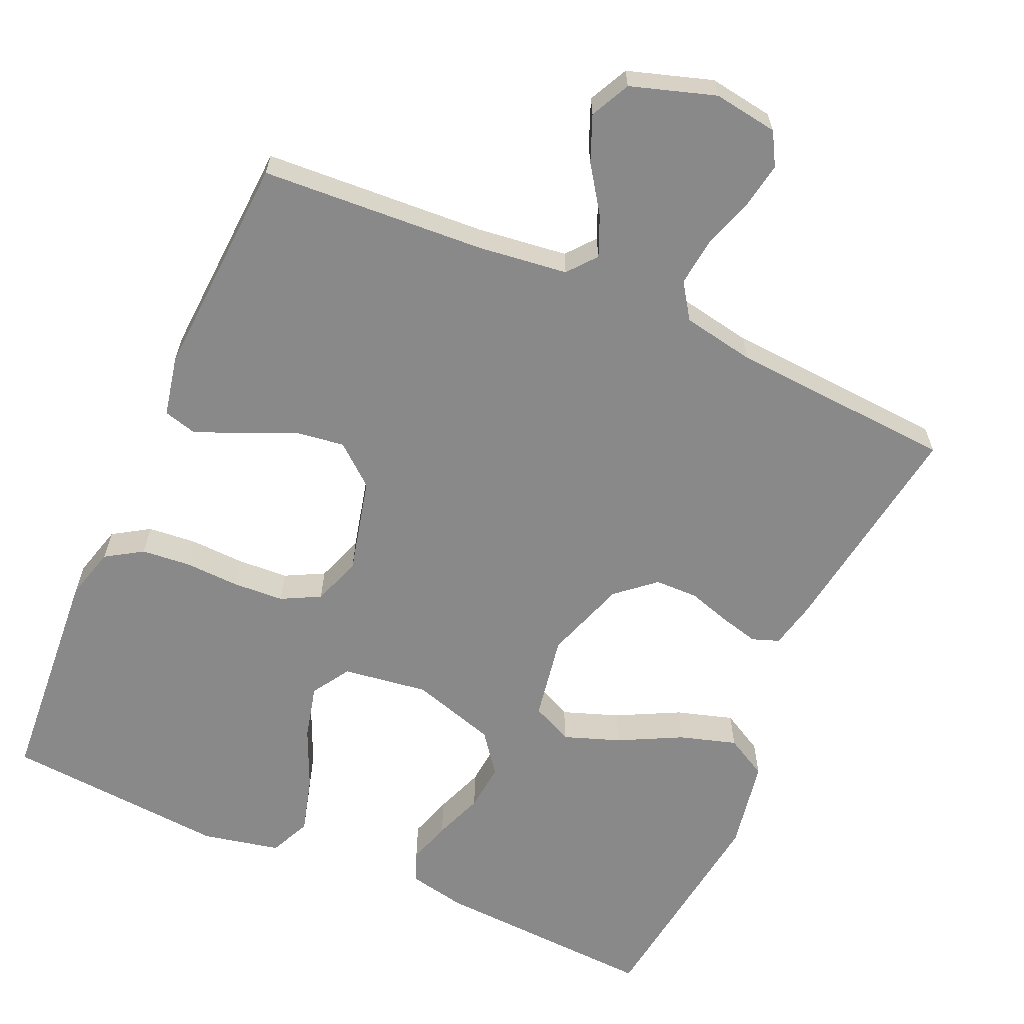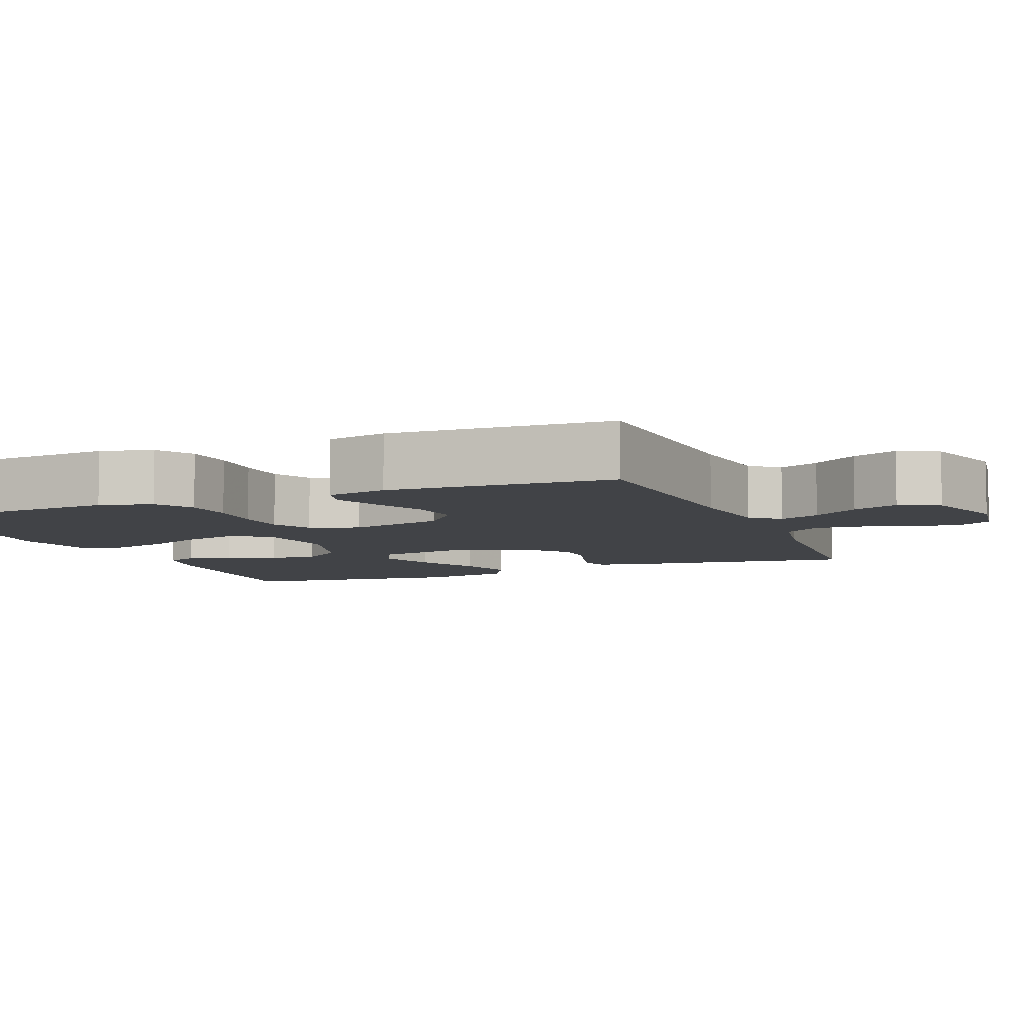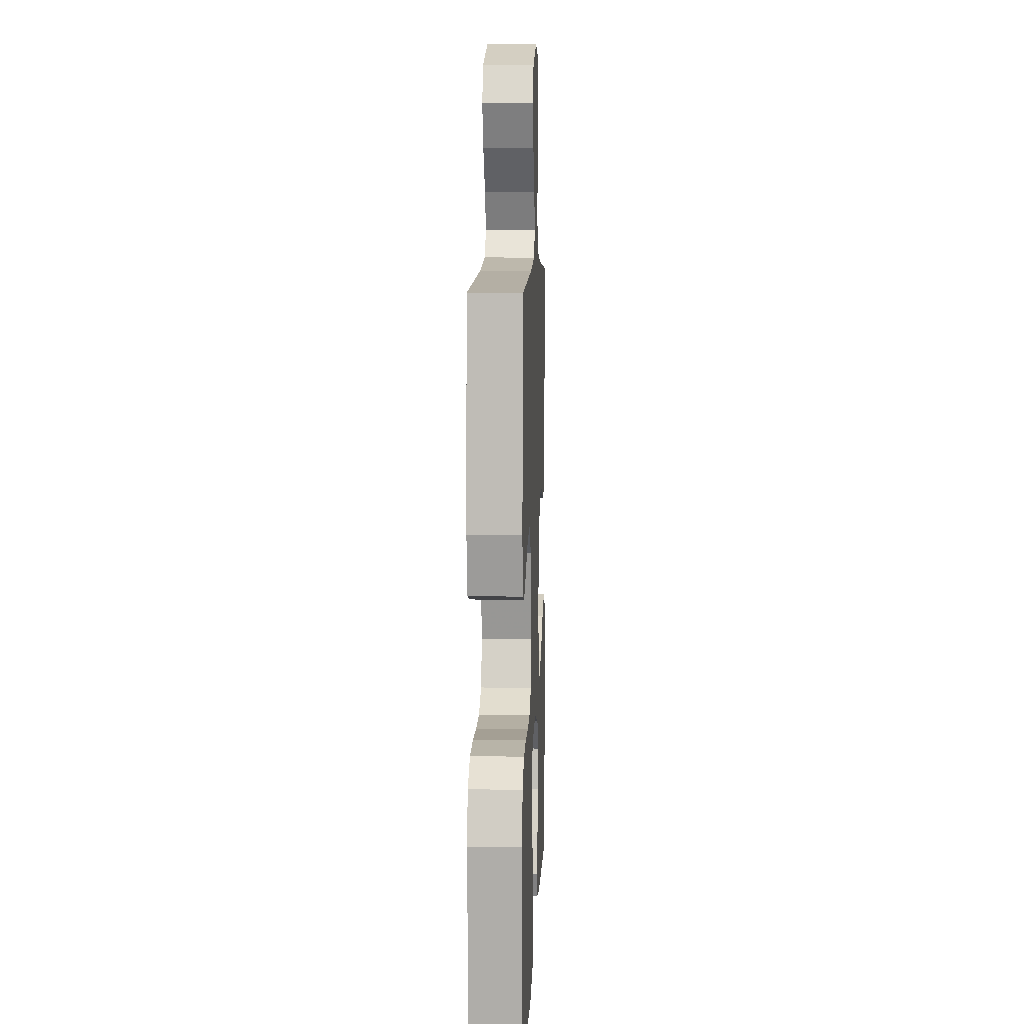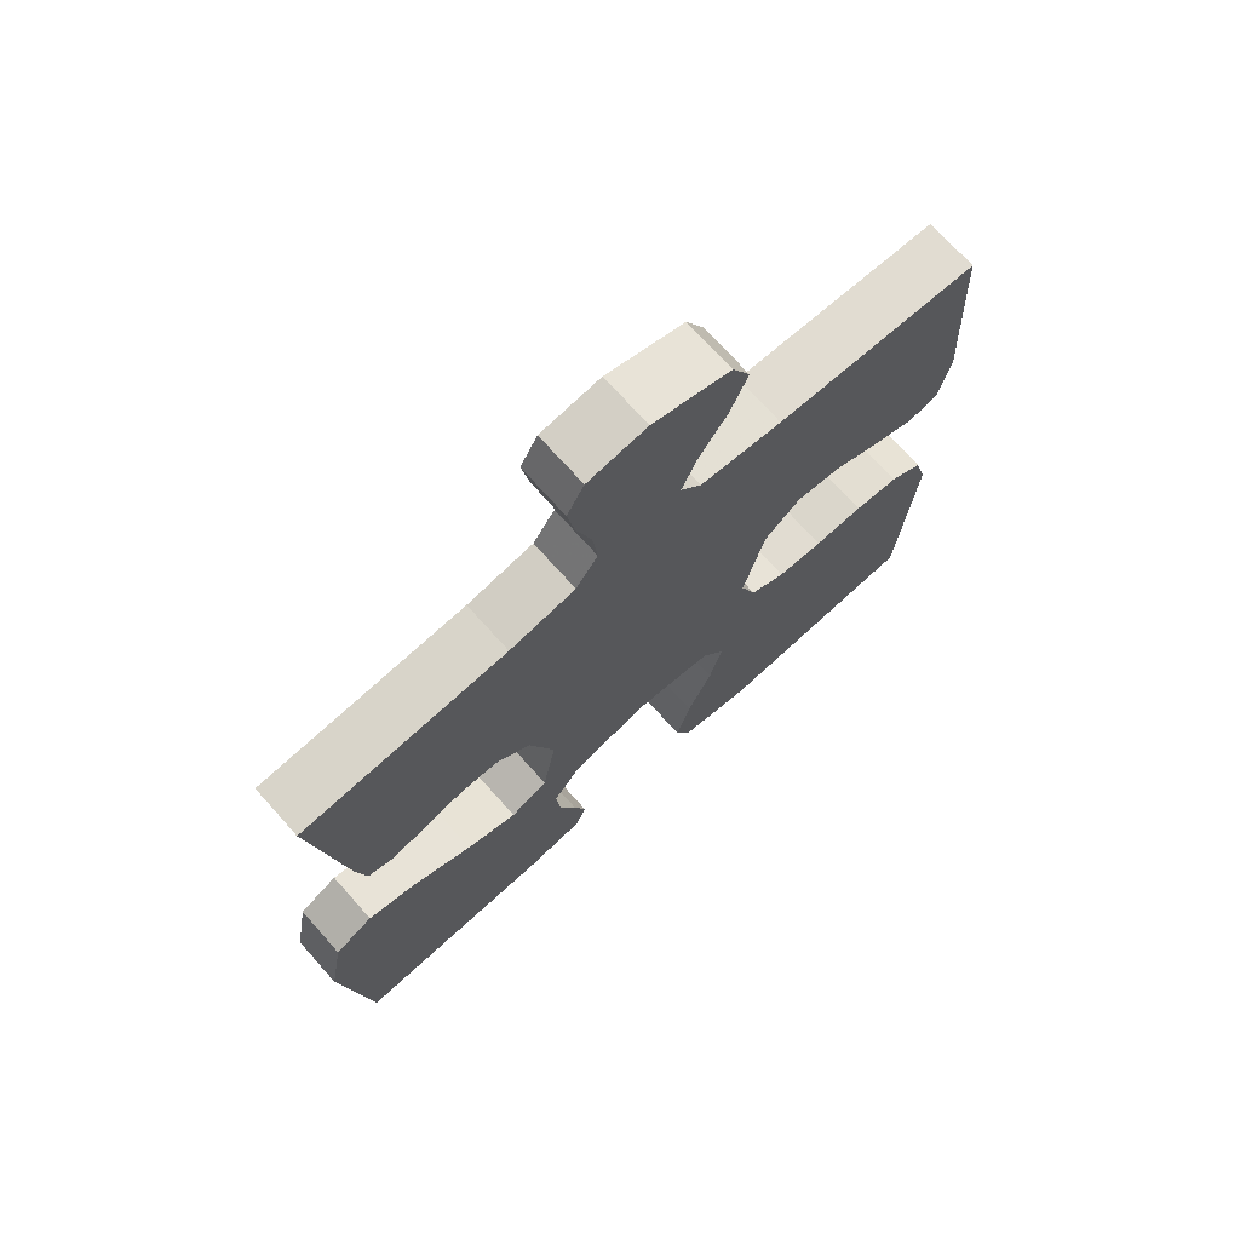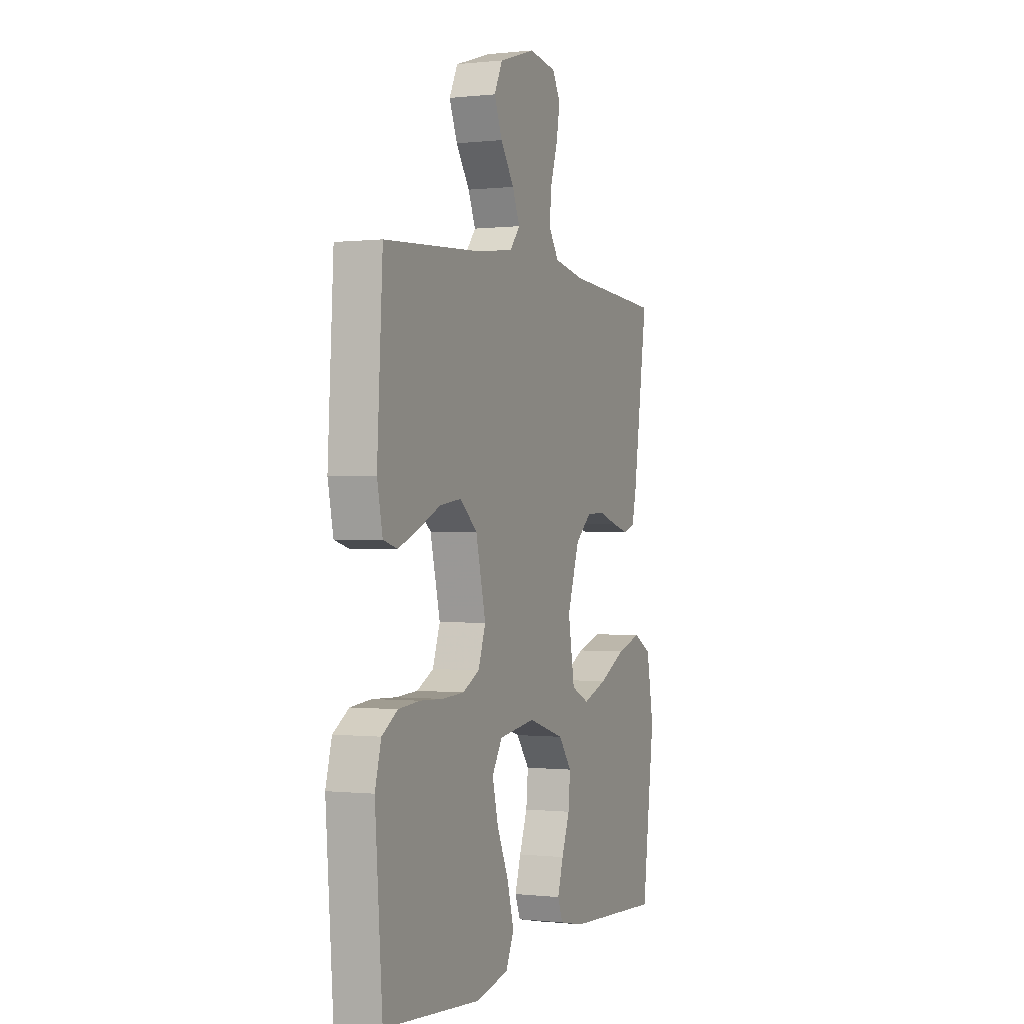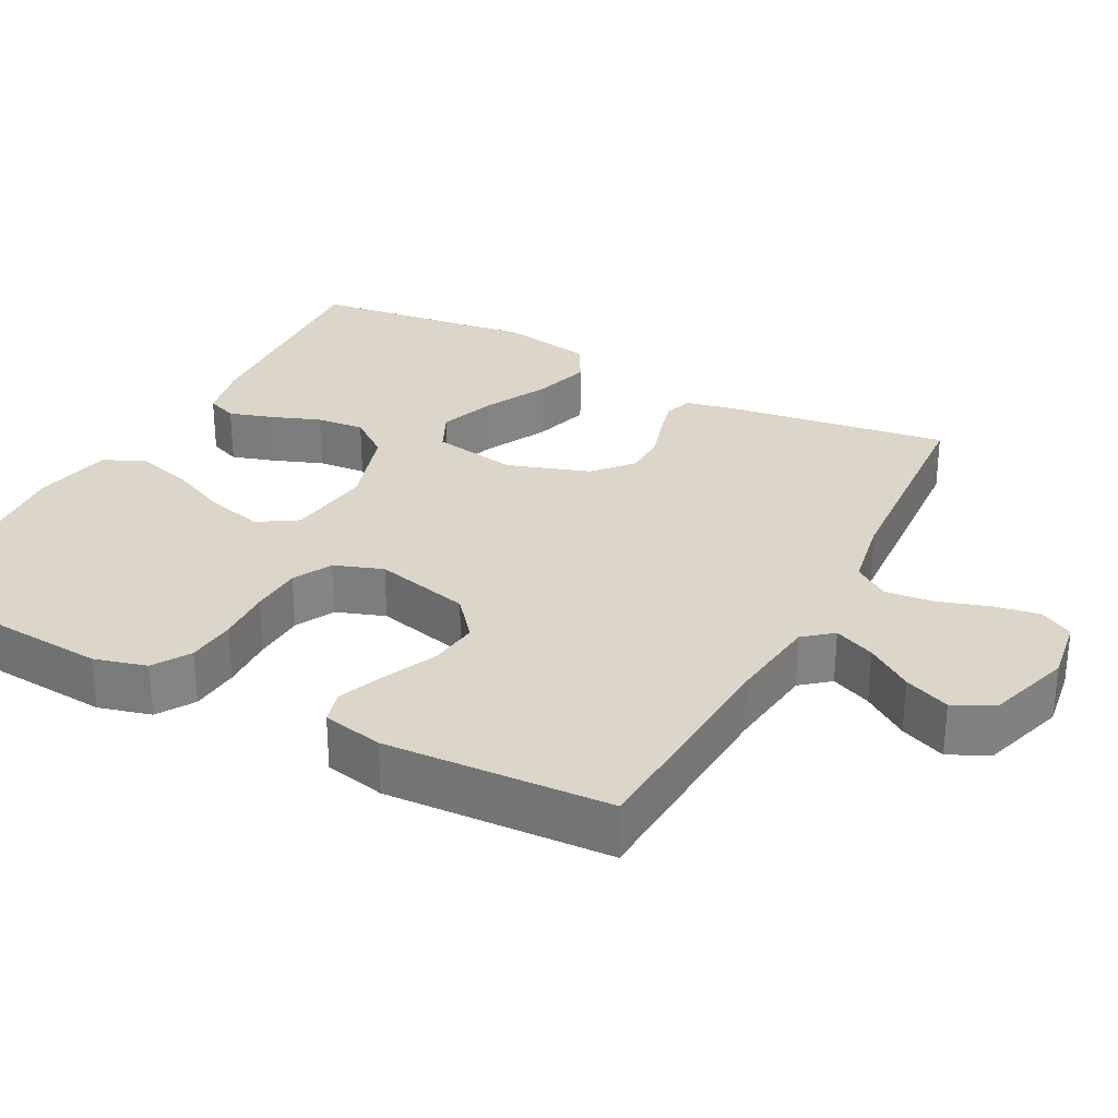
<metadata>
{"format":"obj","ext":"obj","renderer":"f3d","projection":"perspective","resolution":1024,"background":"white","views":[{"elev":-63.0,"azim":-23.9,"up":"+Y"},{"elev":-7.0,"azim":-67.9,"up":"+Y"},{"elev":7.9,"azim":-87.6,"up":"+Z"},{"elev":71.9,"azim":138.2,"up":"+Z"},{"elev":-0.2,"azim":-67.3,"up":"+Z"},{"elev":29.7,"azim":-62.2,"up":"+Y"}]}
</metadata>
<code>
v 0.5 0.07 0.5
v 0.456 0.07 0.2
v 0.442 0.07 0.137
v 0.406 0.07 0.124
v 0.355 0.07 0.137
v 0.297 0.07 0.155
v 0.239 0.07 0.154
v 0.188 0.07 0.11
v 0.151 0.07 0
v 0.171 0.07 -0.114
v 0.226 0.07 -0.14
v 0.301 0.07 -0.113
v 0.385 0.07 -0.07
v 0.461 0.07 -0.047
v 0.517 0.07 -0.078
v 0.539 0.07 -0.2
v 0.5 0.07 -0.5
v 0.2 0.07 -0.484
v 0.122 0.07 -0.468
v 0.106 0.07 -0.427
v 0.124 0.07 -0.369
v 0.149 0.07 -0.303
v 0.155 0.07 -0.239
v 0.114 0.07 -0.185
v 0 0.07 -0.15
v -0.114 0.07 -0.166
v -0.146 0.07 -0.217
v -0.128 0.07 -0.29
v -0.092 0.07 -0.371
v -0.071 0.07 -0.447
v -0.096 0.07 -0.502
v -0.2 0.07 -0.524
v -0.5 0.07 -0.5
v -0.523 0.07 -0.2
v -0.504 0.07 -0.13
v -0.455 0.07 -0.099
v -0.389 0.07 -0.093
v -0.316 0.07 -0.096
v -0.248 0.07 -0.092
v -0.196 0.07 -0.065
v -0.173 0.07 0
v -0.204 0.07 0.128
v -0.258 0.07 0.173
v -0.324 0.07 0.164
v -0.394 0.07 0.132
v -0.456 0.07 0.107
v -0.5 0.07 0.119
v -0.517 0.07 0.2
v -0.5 0.07 0.5
v -0.2 0.07 0.518
v -0.08 0.07 0.533
v -0.049 0.07 0.571
v -0.072 0.07 0.625
v -0.114 0.07 0.686
v -0.139 0.07 0.747
v -0.113 0.07 0.8
v 0 0.07 0.836
v 0.086 0.07 0.823
v 0.111 0.07 0.779
v 0.1 0.07 0.717
v 0.078 0.07 0.649
v 0.071 0.07 0.585
v 0.103 0.07 0.538
v 0.2 0.07 0.52
v 0.5 0 0.5
v 0.456 0 0.2
v 0.442 0 0.137
v 0.406 0 0.124
v 0.355 0 0.137
v 0.297 0 0.155
v 0.239 0 0.154
v 0.188 0 0.11
v 0.151 0 0
v 0.171 0 -0.114
v 0.226 0 -0.14
v 0.301 0 -0.113
v 0.385 0 -0.07
v 0.461 0 -0.047
v 0.517 0 -0.078
v 0.539 0 -0.2
v 0.5 0 -0.5
v 0.2 0 -0.484
v 0.122 0 -0.468
v 0.106 0 -0.427
v 0.124 0 -0.369
v 0.149 0 -0.303
v 0.155 0 -0.239
v 0.114 0 -0.185
v 0 0 -0.15
v -0.114 0 -0.166
v -0.146 0 -0.217
v -0.128 0 -0.29
v -0.092 0 -0.371
v -0.071 0 -0.447
v -0.096 0 -0.502
v -0.2 0 -0.524
v -0.5 0 -0.5
v -0.523 0 -0.2
v -0.504 0 -0.13
v -0.455 0 -0.099
v -0.389 0 -0.093
v -0.316 0 -0.096
v -0.248 0 -0.092
v -0.196 0 -0.065
v -0.173 0 0
v -0.204 0 0.128
v -0.258 0 0.173
v -0.324 0 0.164
v -0.394 0 0.132
v -0.456 0 0.107
v -0.5 0 0.119
v -0.517 0 0.2
v -0.5 0 0.5
v -0.2 0 0.518
v -0.08 0 0.533
v -0.049 0 0.571
v -0.072 0 0.625
v -0.114 0 0.686
v -0.139 0 0.747
v -0.113 0 0.8
v 0 0 0.836
v 0.086 0 0.823
v 0.111 0 0.779
v 0.1 0 0.717
v 0.078 0 0.649
v 0.071 0 0.585
v 0.103 0 0.538
v 0.2 0 0.52
f 58 59 60 61
f 58 61 62
f 57 58 62
f 56 57 62
f 53 54 55 56
f 52 53 56 62
f 51 52 62 63
f 47 48 49 50
f 44 45 46 47
f 44 47 50 51
f 35 36 37 38
f 35 38 39
f 34 35 39
f 33 34 39
f 32 33 39 40
f 28 29 30 31
f 27 28 31 32
f 19 20 21 22
f 17 18 19 22
f 17 22 23
f 16 17 23 24
f 12 13 14 15
f 11 12 15 16
f 3 4 5 6
f 1 2 3 6
f 64 1 6 7
f 63 64 7 8
f 43 44 51 63
f 42 43 63 8
f 41 42 8 9
f 27 32 40 41
f 26 27 41
f 25 26 41 9
f 11 16 24 25
f 10 11 25
f 9 10 25
f 125 124 123 122
f 126 125 122
f 126 122 121
f 126 121 120
f 120 119 118 117
f 126 120 117 116
f 127 126 116 115
f 114 113 112 111
f 111 110 109 108
f 115 114 111 108
f 102 101 100 99
f 103 102 99
f 103 99 98
f 103 98 97
f 104 103 97 96
f 95 94 93 92
f 96 95 92 91
f 86 85 84 83
f 86 83 82 81
f 87 86 81
f 88 87 81 80
f 79 78 77 76
f 80 79 76 75
f 70 69 68 67
f 70 67 66 65
f 71 70 65 128
f 72 71 128 127
f 127 115 108 107
f 72 127 107 106
f 73 72 106 105
f 105 104 96 91
f 105 91 90
f 73 105 90 89
f 89 88 80 75
f 89 75 74
f 89 74 73
f 1 65 66 2
f 2 66 67 3
f 3 67 68 4
f 4 68 69 5
f 5 69 70 6
f 6 70 71 7
f 7 71 72 8
f 8 72 73 9
f 9 73 74 10
f 10 74 75 11
f 11 75 76 12
f 12 76 77 13
f 13 77 78 14
f 14 78 79 15
f 15 79 80 16
f 16 80 81 17
f 17 81 82 18
f 18 82 83 19
f 19 83 84 20
f 20 84 85 21
f 21 85 86 22
f 22 86 87 23
f 23 87 88 24
f 24 88 89 25
f 25 89 90 26
f 26 90 91 27
f 27 91 92 28
f 28 92 93 29
f 29 93 94 30
f 30 94 95 31
f 31 95 96 32
f 32 96 97 33
f 33 97 98 34
f 34 98 99 35
f 35 99 100 36
f 36 100 101 37
f 37 101 102 38
f 38 102 103 39
f 39 103 104 40
f 40 104 105 41
f 41 105 106 42
f 42 106 107 43
f 43 107 108 44
f 44 108 109 45
f 45 109 110 46
f 46 110 111 47
f 47 111 112 48
f 48 112 113 49
f 49 113 114 50
f 50 114 115 51
f 51 115 116 52
f 52 116 117 53
f 53 117 118 54
f 54 118 119 55
f 55 119 120 56
f 56 120 121 57
f 57 121 122 58
f 58 122 123 59
f 59 123 124 60
f 60 124 125 61
f 61 125 126 62
f 62 126 127 63
f 63 127 128 64
f 64 128 65 1

</code>
